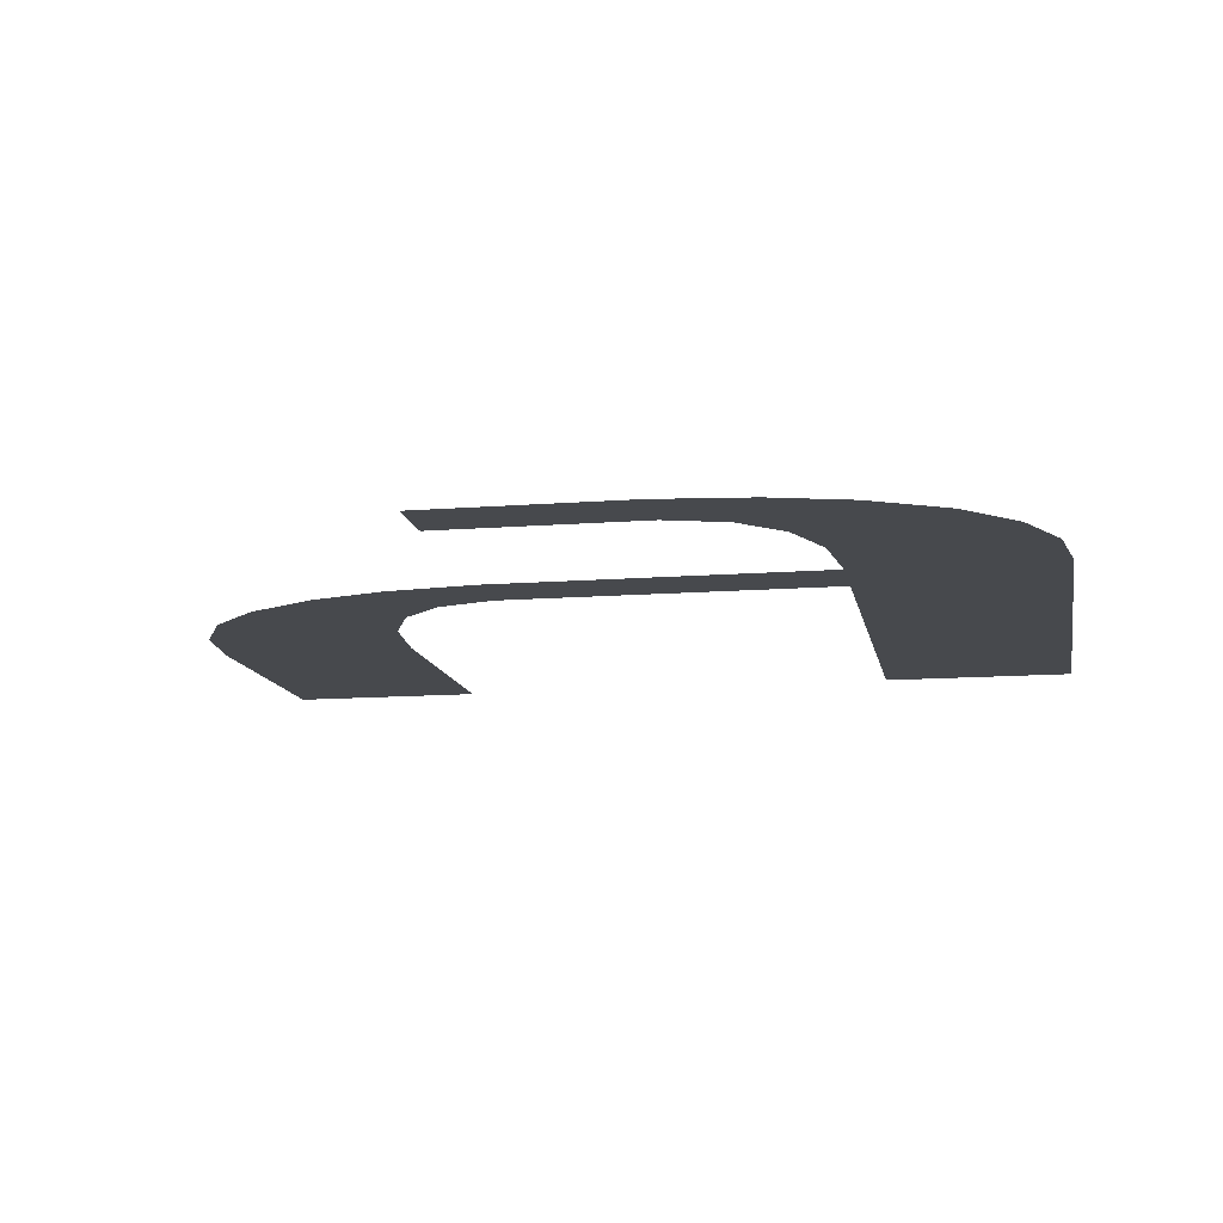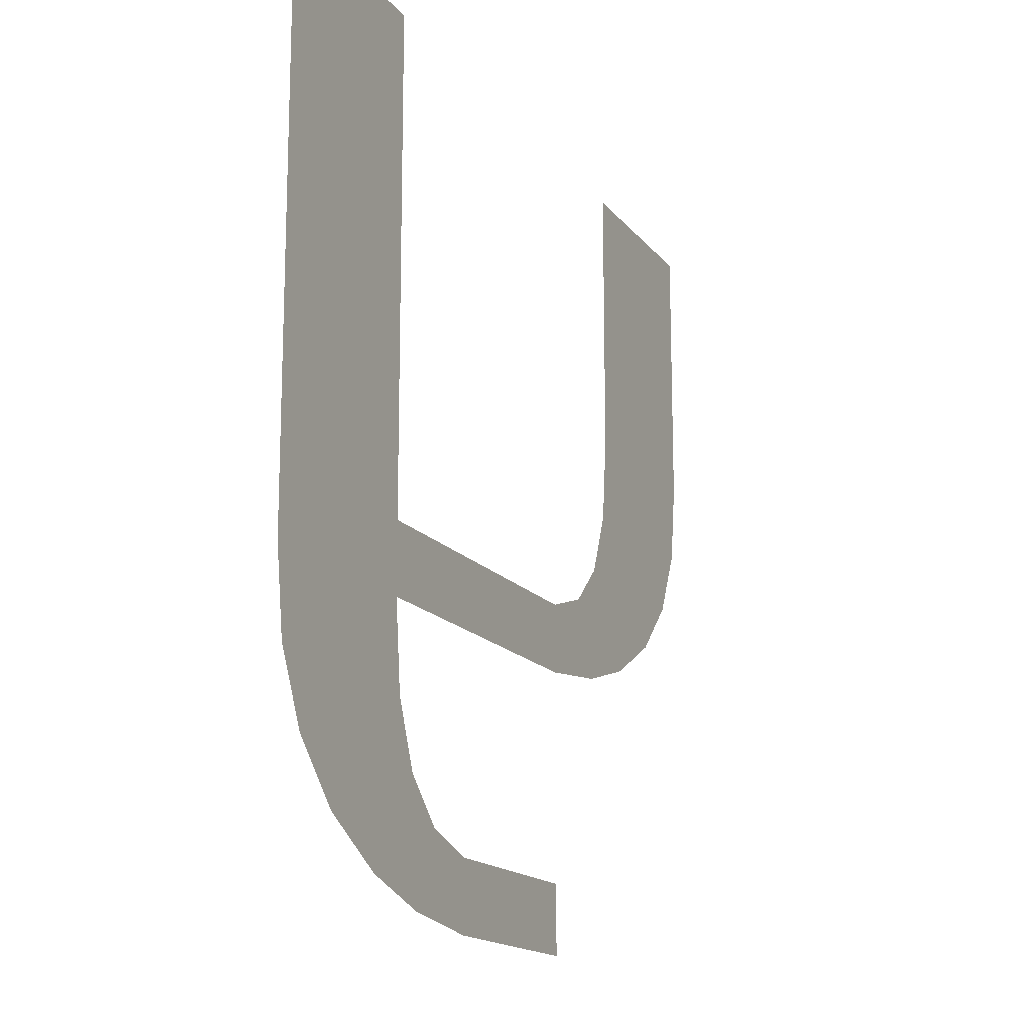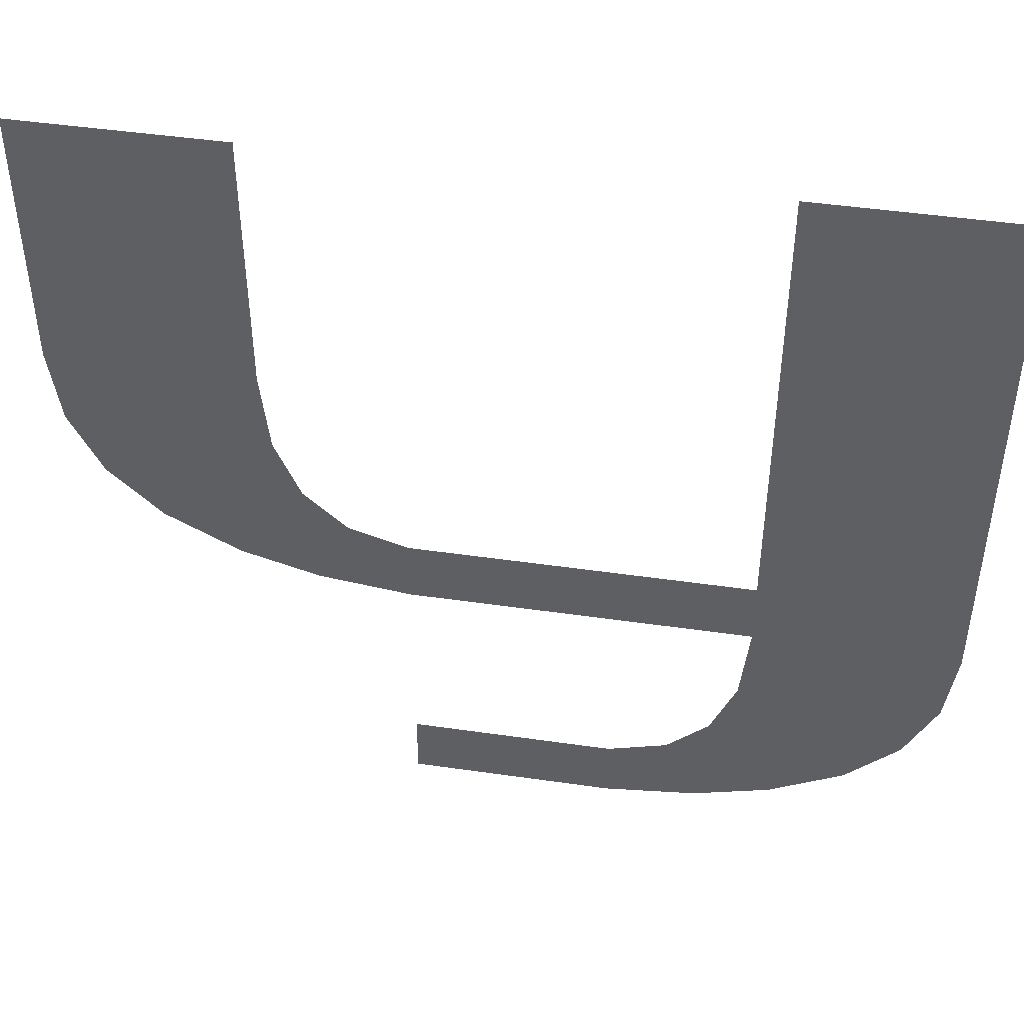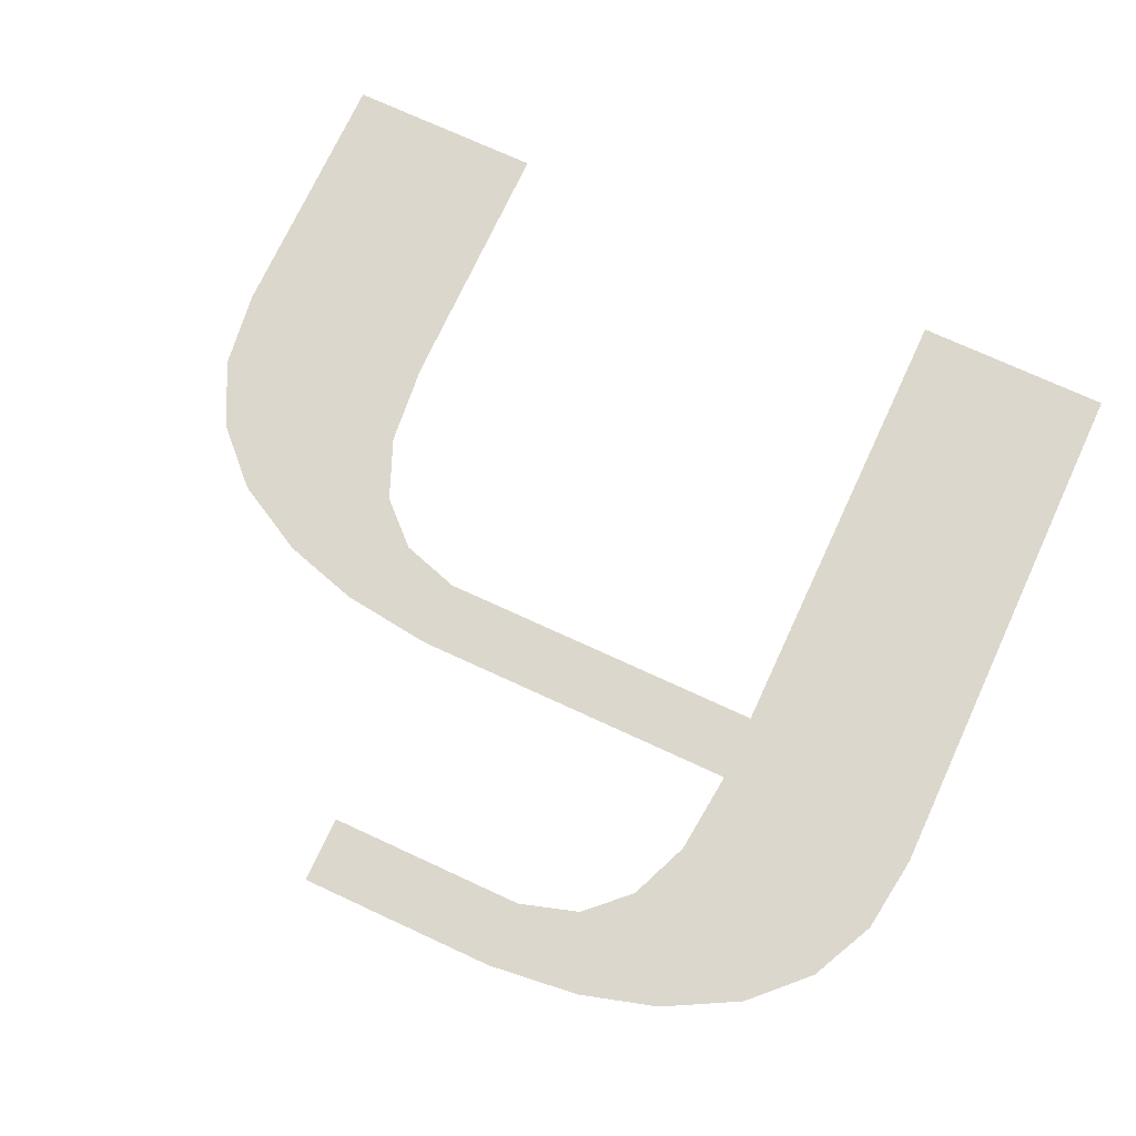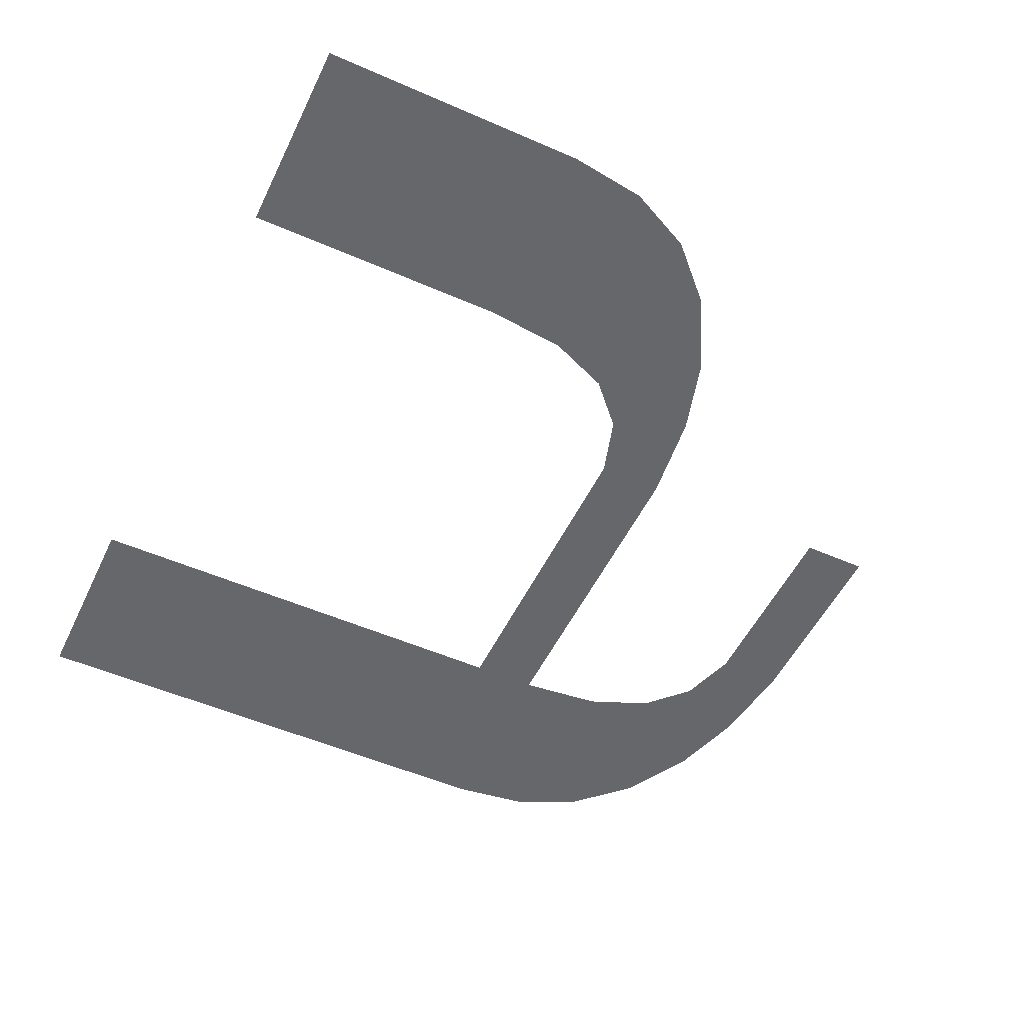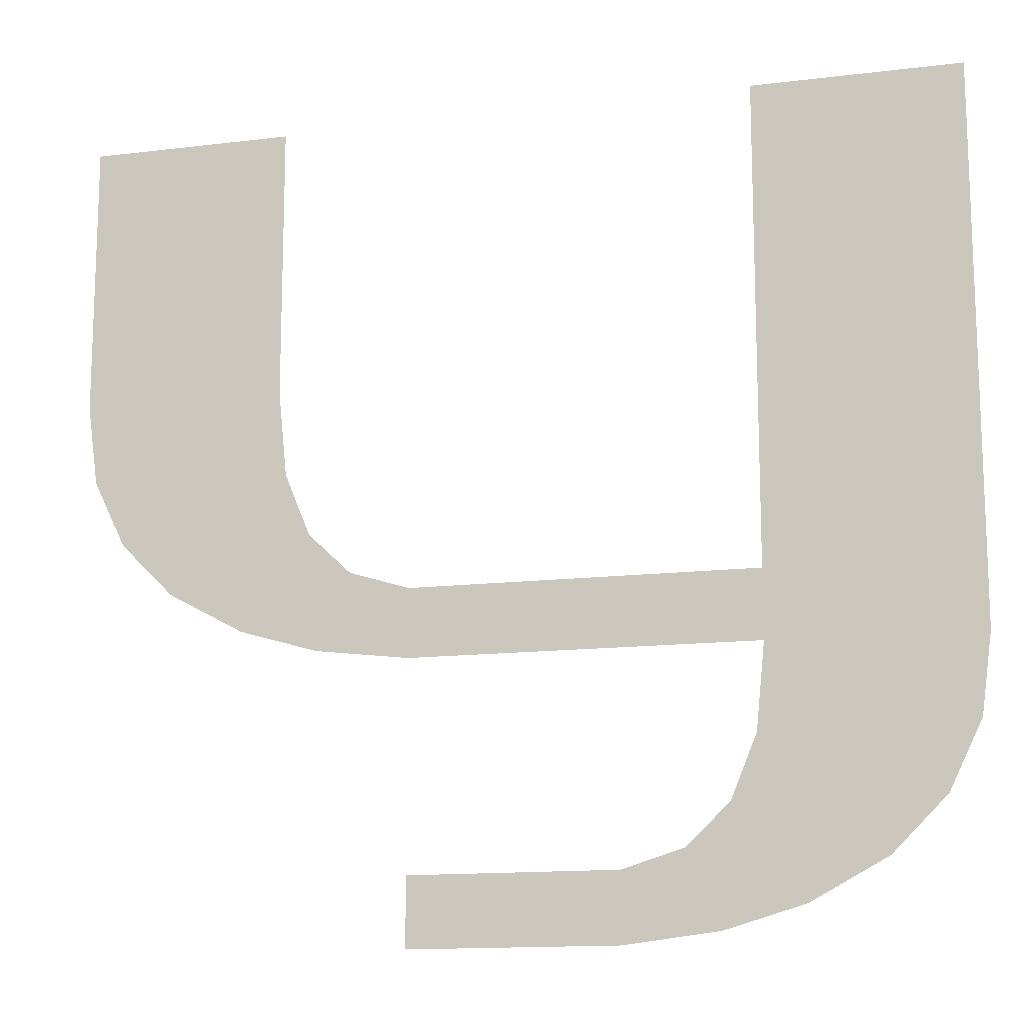
<metadata>
{"format":"obj","ext":"obj","renderer":"f3d","projection":"perspective","resolution":1024,"background":"white","views":[{"elev":-12.4,"azim":10.4,"up":"+Z"},{"elev":-15.7,"azim":114.3,"up":"+Y"},{"elev":46.2,"azim":9.4,"up":"+Y"},{"elev":72.9,"azim":24.8,"up":"+Z"},{"elev":-52.1,"azim":-115.3,"up":"+Z"},{"elev":-13.9,"azim":15.3,"up":"+Y"}]}
</metadata>
<code>
o part_1_2/part_1/mesh1/mesh1-geometry/material_5/component_12#mesh1-geometry
v 0.1495 0.05305 -0.04067
v 0.1379 0.05305 -0.04067
v 0.1548 0.0537 -0.04067
v 0.1548 0.0537 -0.04067
v 0.1379 0.05305 -0.04067
v 0.1593 0.055 -0.04067
v 0.1379 0.05693 -0.04067
v 0.1495 0.05693 -0.04067
v 0.1379 0.05305 -0.04067
v 0.1593 0.055 -0.04067
v 0.1495 0.05693 -0.04067
v 0.1635 0.05731 -0.04067
v 0.1593 0.055 -0.04067
v 0.1379 0.05305 -0.04067
v 0.1495 0.05693 -0.04067
v 0.1573 0.09972 -0.04067
v 0.169 0.09972 -0.04067
v 0.1573 0.0725 -0.04067
v 0.1635 0.05731 -0.04067
v 0.1554 0.06028 -0.04067
v 0.1665 0.06035 -0.04067
v 0.1495 0.05693 -0.04067
v 0.1529 0.05798 -0.04067
v 0.1635 0.05731 -0.04067
v 0.1184 0.09972 -0.04067
v 0.1301 0.09972 -0.04067
v 0.1184 0.08417 -0.04067
v 0.169 0.06861 -0.04067
v 0.1573 0.0725 -0.04067
v 0.169 0.09972 -0.04067
v 0.1665 0.06035 -0.04067
v 0.1568 0.06383 -0.04067
v 0.1684 0.06411 -0.04067
v 0.1554 0.06028 -0.04067
v 0.1568 0.06383 -0.04067
v 0.1665 0.06035 -0.04067
v 0.1529 0.05798 -0.04067
v 0.1554 0.06028 -0.04067
v 0.1635 0.05731 -0.04067
v 0.1301 0.08417 -0.04067
v 0.1184 0.08417 -0.04067
v 0.1301 0.09972 -0.04067
v 0.1282 0.07057 -0.04067
v 0.1573 0.0725 -0.04067
v 0.169 0.06861 -0.04067
v 0.1684 0.06411 -0.04067
v 0.1568 0.06383 -0.04067
v 0.169 0.06861 -0.04067
v 0.119 0.07968 -0.04067
v 0.1184 0.08417 -0.04067
v 0.1301 0.08417 -0.04067
v 0.1573 0.0725 -0.04067
v 0.1282 0.07057 -0.04067
v 0.1379 0.0725 -0.04067
v 0.1326 0.06926 -0.04067
v 0.1282 0.07057 -0.04067
v 0.169 0.06861 -0.04067
v 0.1306 0.07938 -0.04067
v 0.119 0.07968 -0.04067
v 0.1301 0.08417 -0.04067
v 0.1568 0.06383 -0.04067
v 0.1573 0.06862 -0.04067
v 0.169 0.06861 -0.04067
v 0.1282 0.07057 -0.04067
v 0.1239 0.07287 -0.04067
v 0.1379 0.0725 -0.04067
v 0.1573 0.06862 -0.04067
v 0.1326 0.06926 -0.04067
v 0.169 0.06861 -0.04067
v 0.1209 0.07591 -0.04067
v 0.119 0.07968 -0.04067
v 0.1306 0.07938 -0.04067
v 0.132 0.07584 -0.04067
v 0.1209 0.07591 -0.04067
v 0.1306 0.07938 -0.04067
v 0.1379 0.0725 -0.04067
v 0.1239 0.07287 -0.04067
v 0.1345 0.07355 -0.04067
v 0.1379 0.06862 -0.04067
v 0.1326 0.06926 -0.04067
v 0.1573 0.06862 -0.04067
v 0.1239 0.07287 -0.04067
v 0.1209 0.07591 -0.04067
v 0.132 0.07584 -0.04067
v 0.1345 0.07355 -0.04067
v 0.1239 0.07287 -0.04067
v 0.132 0.07584 -0.04067
v 0.1548 0.0537 -0.04067
v 0.1379 0.05305 -0.04067
v 0.1495 0.05305 -0.04067
v 0.1593 0.055 -0.04067
v 0.1379 0.05305 -0.04067
v 0.1548 0.0537 -0.04067
v 0.1379 0.05305 -0.04067
v 0.1495 0.05693 -0.04067
v 0.1379 0.05693 -0.04067
v 0.1635 0.05731 -0.04067
v 0.1495 0.05693 -0.04067
v 0.1593 0.055 -0.04067
v 0.1495 0.05693 -0.04067
v 0.1379 0.05305 -0.04067
v 0.1593 0.055 -0.04067
v 0.1573 0.0725 -0.04067
v 0.169 0.09972 -0.04067
v 0.1573 0.09972 -0.04067
v 0.1665 0.06035 -0.04067
v 0.1554 0.06028 -0.04067
v 0.1635 0.05731 -0.04067
v 0.1635 0.05731 -0.04067
v 0.1529 0.05798 -0.04067
v 0.1495 0.05693 -0.04067
v 0.1184 0.08417 -0.04067
v 0.1301 0.09972 -0.04067
v 0.1184 0.09972 -0.04067
v 0.169 0.09972 -0.04067
v 0.1573 0.0725 -0.04067
v 0.169 0.06861 -0.04067
v 0.1684 0.06411 -0.04067
v 0.1568 0.06383 -0.04067
v 0.1665 0.06035 -0.04067
v 0.1665 0.06035 -0.04067
v 0.1568 0.06383 -0.04067
v 0.1554 0.06028 -0.04067
v 0.1635 0.05731 -0.04067
v 0.1554 0.06028 -0.04067
v 0.1529 0.05798 -0.04067
v 0.1301 0.09972 -0.04067
v 0.1184 0.08417 -0.04067
v 0.1301 0.08417 -0.04067
v 0.169 0.06861 -0.04067
v 0.1573 0.0725 -0.04067
v 0.1282 0.07057 -0.04067
v 0.169 0.06861 -0.04067
v 0.1568 0.06383 -0.04067
v 0.1684 0.06411 -0.04067
v 0.1301 0.08417 -0.04067
v 0.1184 0.08417 -0.04067
v 0.119 0.07968 -0.04067
v 0.1379 0.0725 -0.04067
v 0.1282 0.07057 -0.04067
v 0.1573 0.0725 -0.04067
v 0.169 0.06861 -0.04067
v 0.1282 0.07057 -0.04067
v 0.1326 0.06926 -0.04067
v 0.1301 0.08417 -0.04067
v 0.119 0.07968 -0.04067
v 0.1306 0.07938 -0.04067
v 0.169 0.06861 -0.04067
v 0.1573 0.06862 -0.04067
v 0.1568 0.06383 -0.04067
v 0.1379 0.0725 -0.04067
v 0.1239 0.07287 -0.04067
v 0.1282 0.07057 -0.04067
v 0.169 0.06861 -0.04067
v 0.1326 0.06926 -0.04067
v 0.1573 0.06862 -0.04067
v 0.1306 0.07938 -0.04067
v 0.119 0.07968 -0.04067
v 0.1209 0.07591 -0.04067
v 0.1306 0.07938 -0.04067
v 0.1209 0.07591 -0.04067
v 0.132 0.07584 -0.04067
v 0.1345 0.07355 -0.04067
v 0.1239 0.07287 -0.04067
v 0.1379 0.0725 -0.04067
v 0.1573 0.06862 -0.04067
v 0.1326 0.06926 -0.04067
v 0.1379 0.06862 -0.04067
v 0.132 0.07584 -0.04067
v 0.1209 0.07591 -0.04067
v 0.1239 0.07287 -0.04067
v 0.132 0.07584 -0.04067
v 0.1239 0.07287 -0.04067
v 0.1345 0.07355 -0.04067
f 1 2 3
f 4 5 6
f 7 8 9
f 10 11 12
f 13 14 15
f 16 17 18
f 19 20 21
f 22 23 24
f 25 26 27
f 28 29 30
f 31 32 33
f 34 35 36
f 37 38 39
f 40 41 42
f 43 44 45
f 46 47 48
f 49 50 51
f 52 53 54
f 55 56 57
f 58 59 60
f 61 62 63
f 64 65 66
f 67 68 69
f 70 71 72
f 73 74 75
f 76 77 78
f 79 80 81
f 82 83 84
f 85 86 87
f 88 89 90
f 91 92 93
f 94 95 96
f 97 98 99
f 100 101 102
f 103 104 105
f 106 107 108
f 109 110 111
f 112 113 114
f 115 116 117
f 118 119 120
f 121 122 123
f 124 125 126
f 127 128 129
f 130 131 132
f 133 134 135
f 136 137 138
f 139 140 141
f 142 143 144
f 145 146 147
f 148 149 150
f 151 152 153
f 154 155 156
f 157 158 159
f 160 161 162
f 163 164 165
f 166 167 168
f 169 170 171
f 172 173 174

</code>
